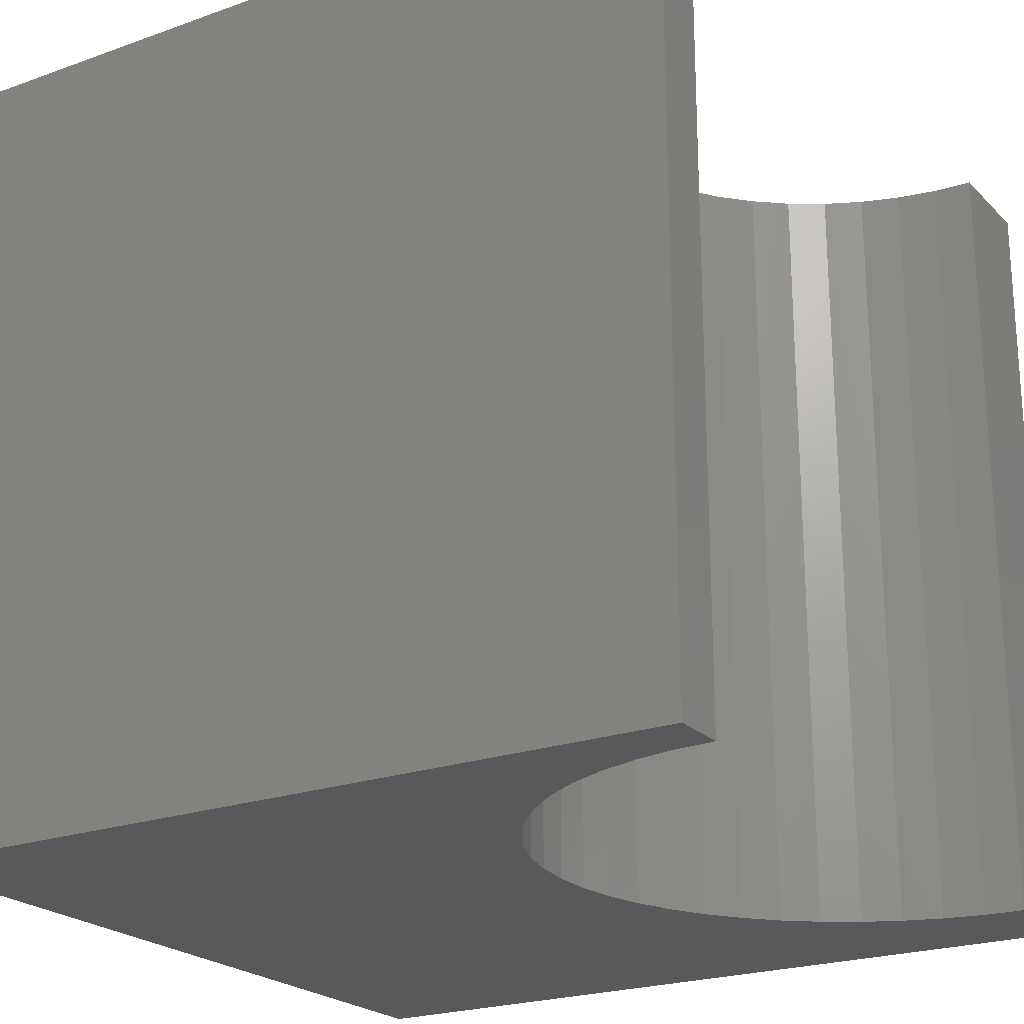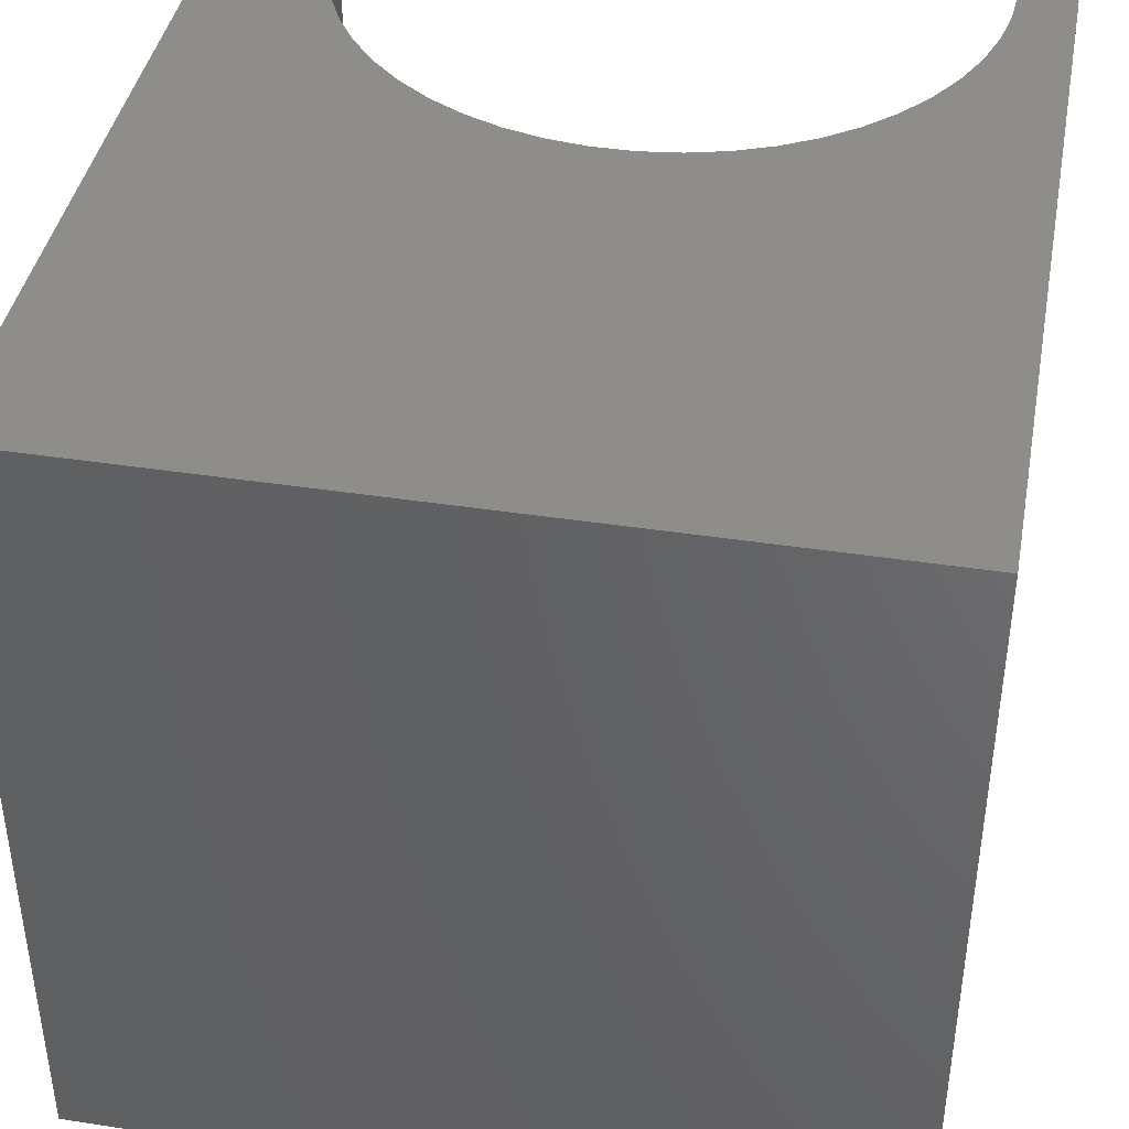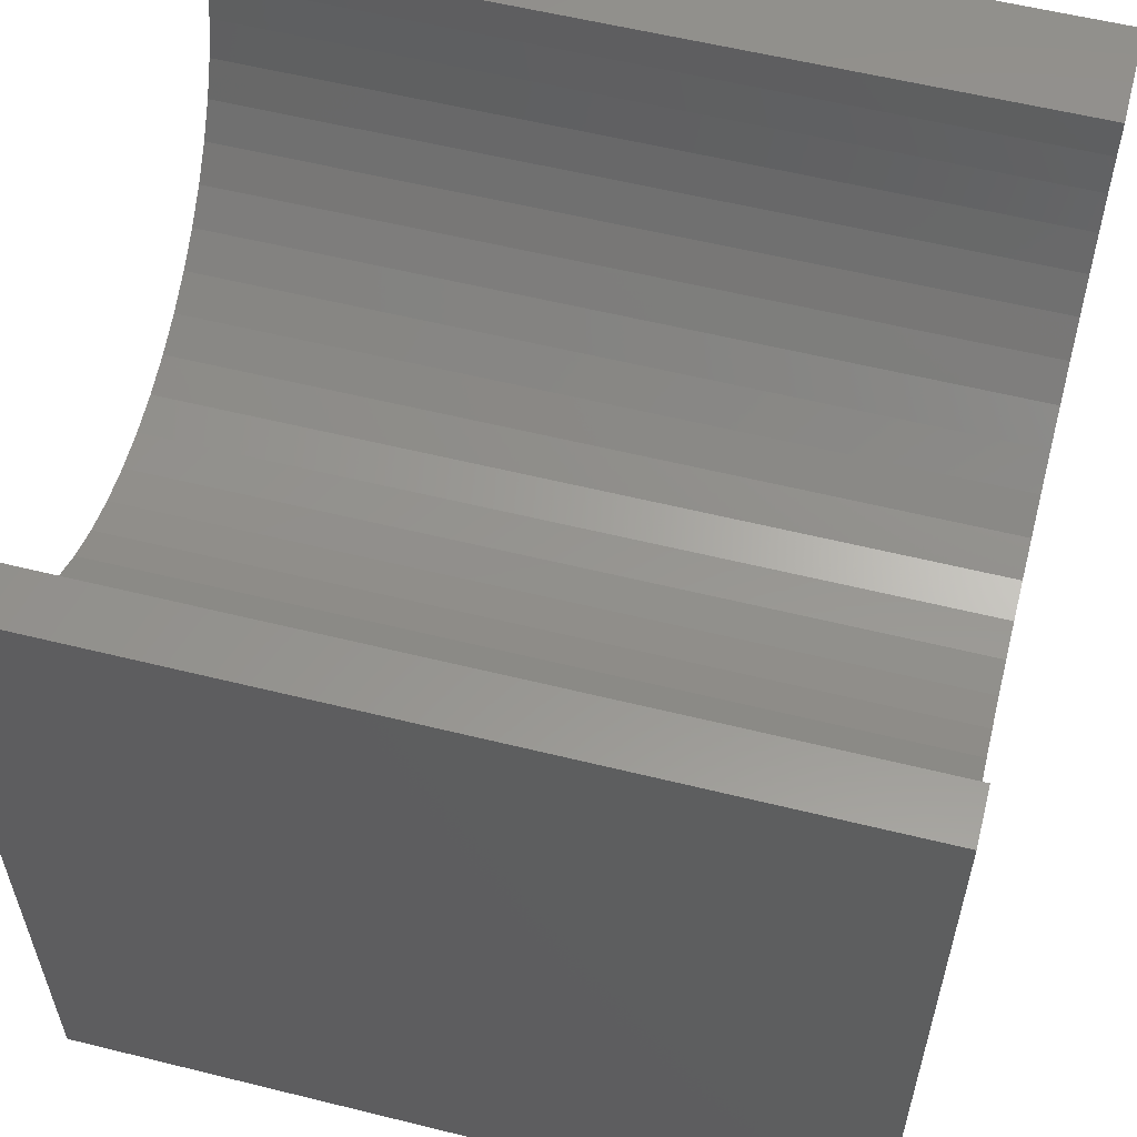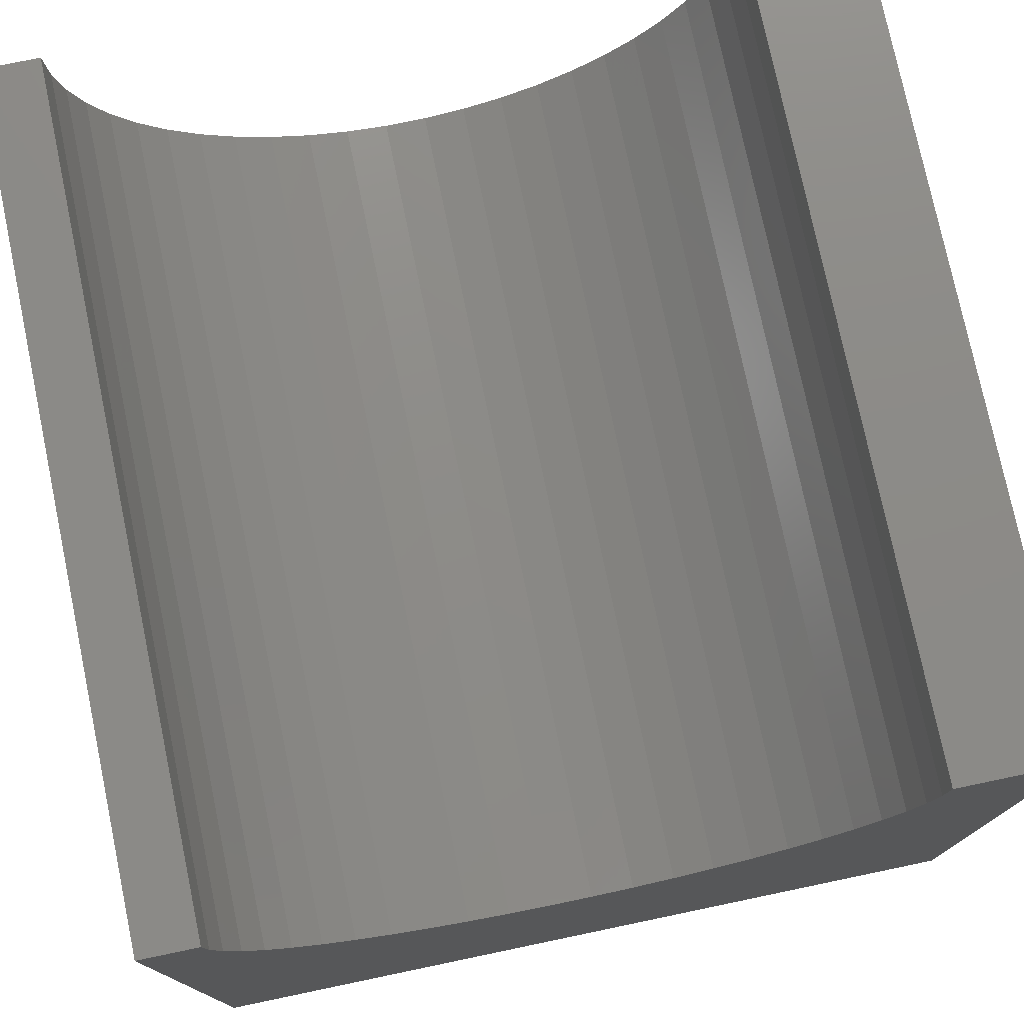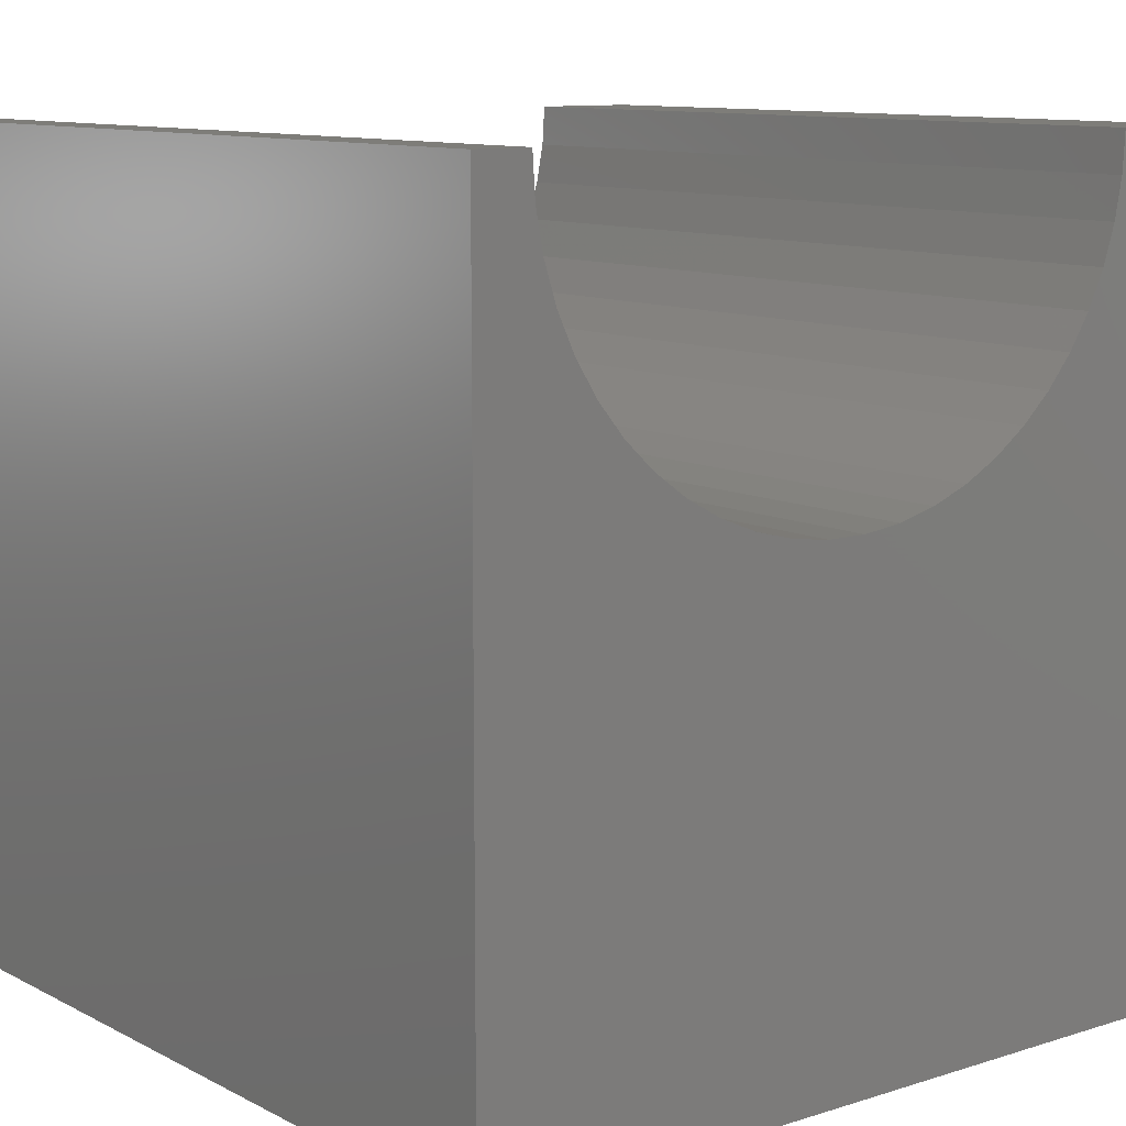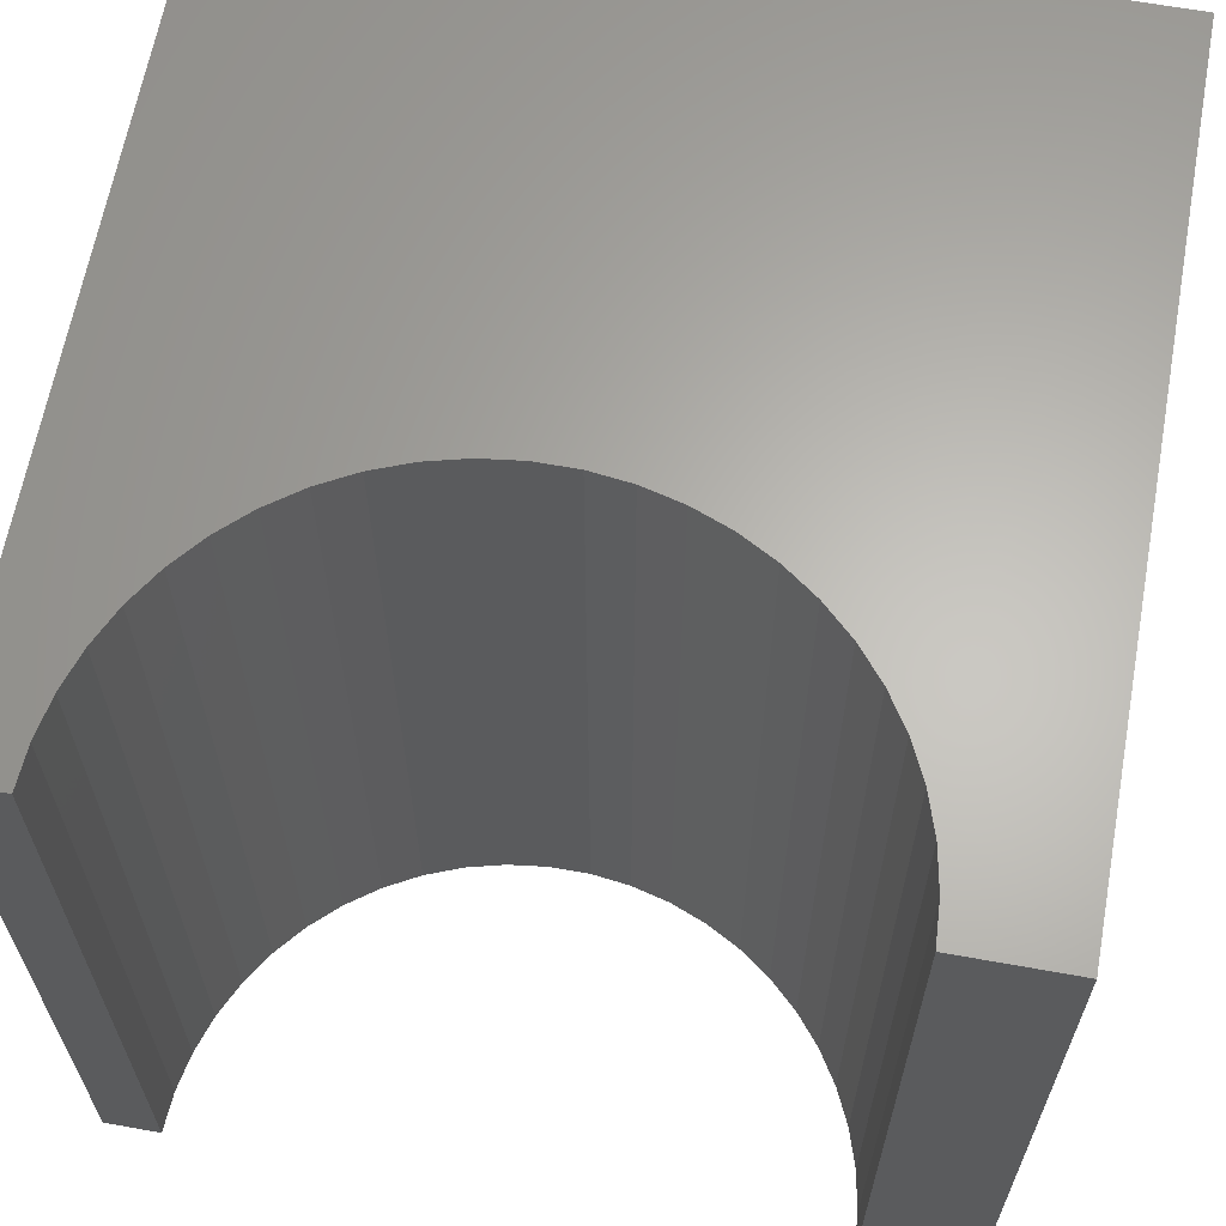
<metadata>
{"format":"stl","ext":"stl","renderer":"f3d","projection":"perspective","resolution":1024,"background":"white","views":[{"elev":-22.4,"azim":-58.2,"up":"+Y"},{"elev":41.2,"azim":-169.4,"up":"+Y"},{"elev":57.8,"azim":-75.6,"up":"+Z"},{"elev":76.7,"azim":-11.8,"up":"+Z"},{"elev":10.5,"azim":-38.4,"up":"+Z"},{"elev":64.1,"azim":10.3,"up":"+Y"}]}
</metadata>
<code>
# stl→obj: 60 verts, 116 faces
v 0.6893 10 10
v 0 10 10
v 0.6893 0 10
v 0 0 10
v 0 10 0
v 0 0 0
v 8.647 0 10
v 10 0 10
v 8.647 10 10
v 10 10 10
v 10 10 0
v 10 0 0
v 8.616 10 9.501
v 7.569 10 7.276
v 7.887 10 7.661
v 7.205 10 6.934
v 0.7207 10 9.501
v 0.8144 10 9.01
v 0.9688 10 8.535
v 1.182 10 8.083
v 8.155 10 8.083
v 8.368 10 8.535
v 8.522 10 9.01
v 1.449 10 7.661
v 1.768 10 7.276
v 2.132 10 6.934
v 2.536 10 6.64
v 2.974 10 6.4
v 3.439 10 6.216
v 5.414 10 6.091
v 5.898 10 6.216
v 3.923 10 6.091
v 4.419 10 6.029
v 4.918 10 6.029
v 6.363 10 6.4
v 6.8 10 6.64
v 0.7207 0 9.501
v 1.768 0 7.276
v 1.449 0 7.661
v 2.132 0 6.934
v 1.182 0 8.083
v 0.9688 0 8.535
v 0.8144 0 9.01
v 8.616 0 9.501
v 8.522 0 9.01
v 8.368 0 8.535
v 8.155 0 8.083
v 7.887 0 7.661
v 7.569 0 7.276
v 7.205 0 6.934
v 6.8 0 6.64
v 6.363 0 6.4
v 5.898 0 6.216
v 5.414 0 6.091
v 4.918 0 6.029
v 4.419 0 6.029
v 3.923 0 6.091
v 3.439 0 6.216
v 2.974 0 6.4
v 2.536 0 6.64
f 1 2 3
f 3 2 4
f 2 5 4
f 4 5 6
f 7 8 9
f 9 8 10
f 11 10 12
f 12 10 8
f 5 11 6
f 6 11 12
f 13 9 10
f 14 15 11
f 14 11 16
f 1 17 2
f 2 17 18
f 2 18 5
f 5 18 19
f 5 19 20
f 15 21 11
f 11 21 22
f 11 22 10
f 10 22 23
f 10 23 13
f 20 24 5
f 5 24 25
f 5 25 26
f 26 27 5
f 5 27 28
f 5 28 29
f 30 31 11
f 29 32 5
f 5 32 33
f 5 33 11
f 11 33 34
f 11 34 30
f 31 35 11
f 11 35 36
f 11 36 16
f 37 3 4
f 38 39 6
f 38 6 40
f 39 41 6
f 6 41 42
f 6 42 4
f 4 42 43
f 4 43 37
f 7 44 8
f 8 44 45
f 8 45 12
f 12 45 46
f 12 46 47
f 47 48 12
f 12 48 49
f 12 49 50
f 50 51 12
f 12 51 52
f 12 52 53
f 53 54 12
f 12 54 55
f 12 55 6
f 55 56 6
f 6 56 57
f 6 57 58
f 58 59 6
f 6 59 60
f 6 60 40
f 7 9 13
f 7 13 44
f 44 13 23
f 44 23 45
f 45 23 22
f 45 22 46
f 46 22 21
f 46 21 47
f 47 21 15
f 47 15 48
f 48 15 14
f 48 14 49
f 49 14 16
f 49 16 50
f 50 16 36
f 50 36 51
f 51 36 35
f 51 35 52
f 52 35 31
f 52 31 53
f 53 31 30
f 53 30 54
f 54 30 34
f 54 34 55
f 55 34 33
f 55 33 56
f 56 33 32
f 56 32 57
f 57 32 29
f 57 29 58
f 58 29 28
f 58 28 59
f 59 28 27
f 59 27 60
f 60 27 26
f 60 26 40
f 40 26 25
f 40 25 38
f 38 25 24
f 38 24 39
f 39 24 20
f 39 20 41
f 41 20 19
f 41 19 42
f 42 19 18
f 42 18 43
f 43 18 17
f 43 17 37
f 37 17 1
f 37 1 3

</code>
